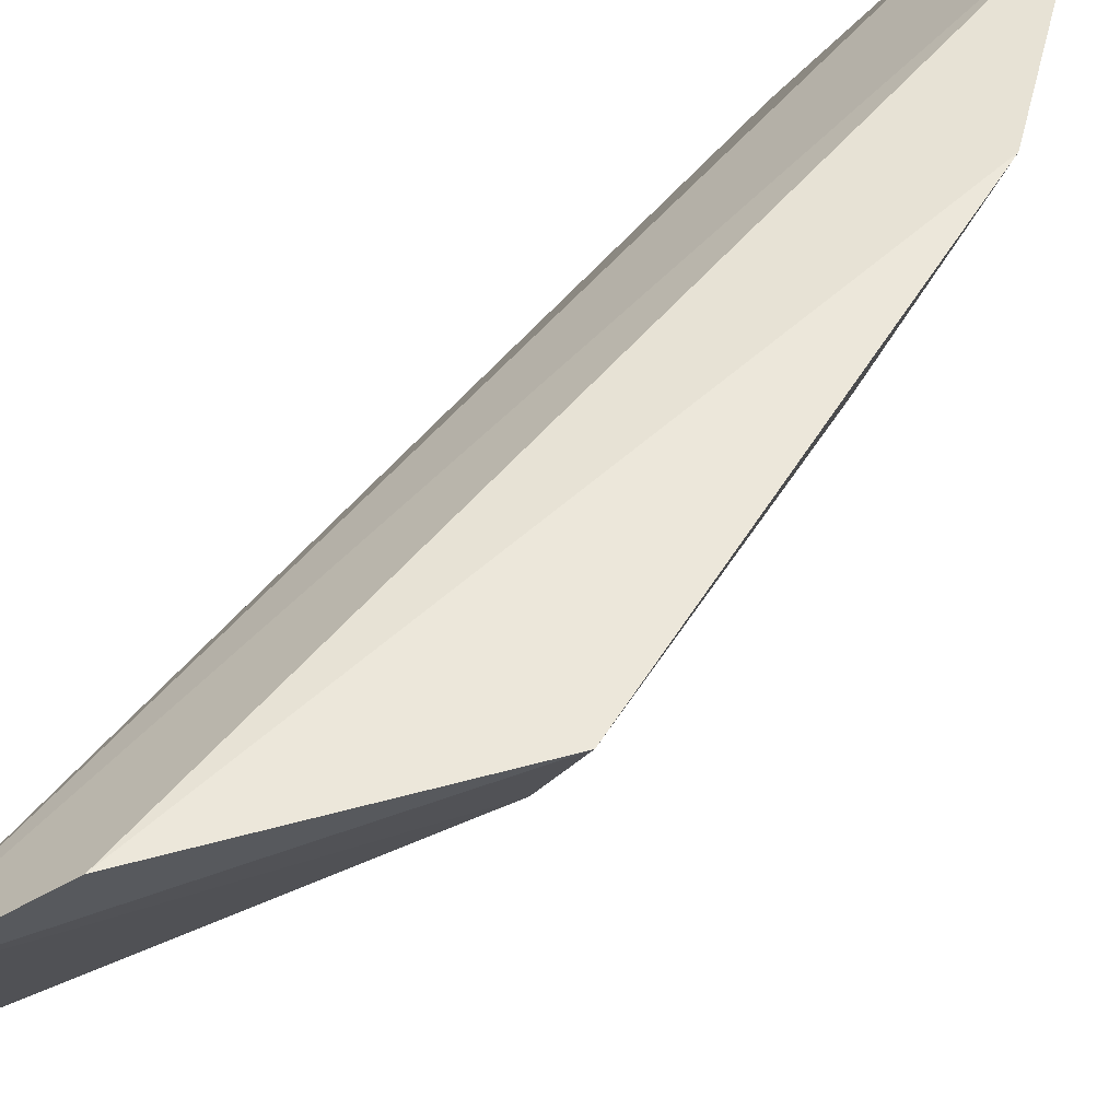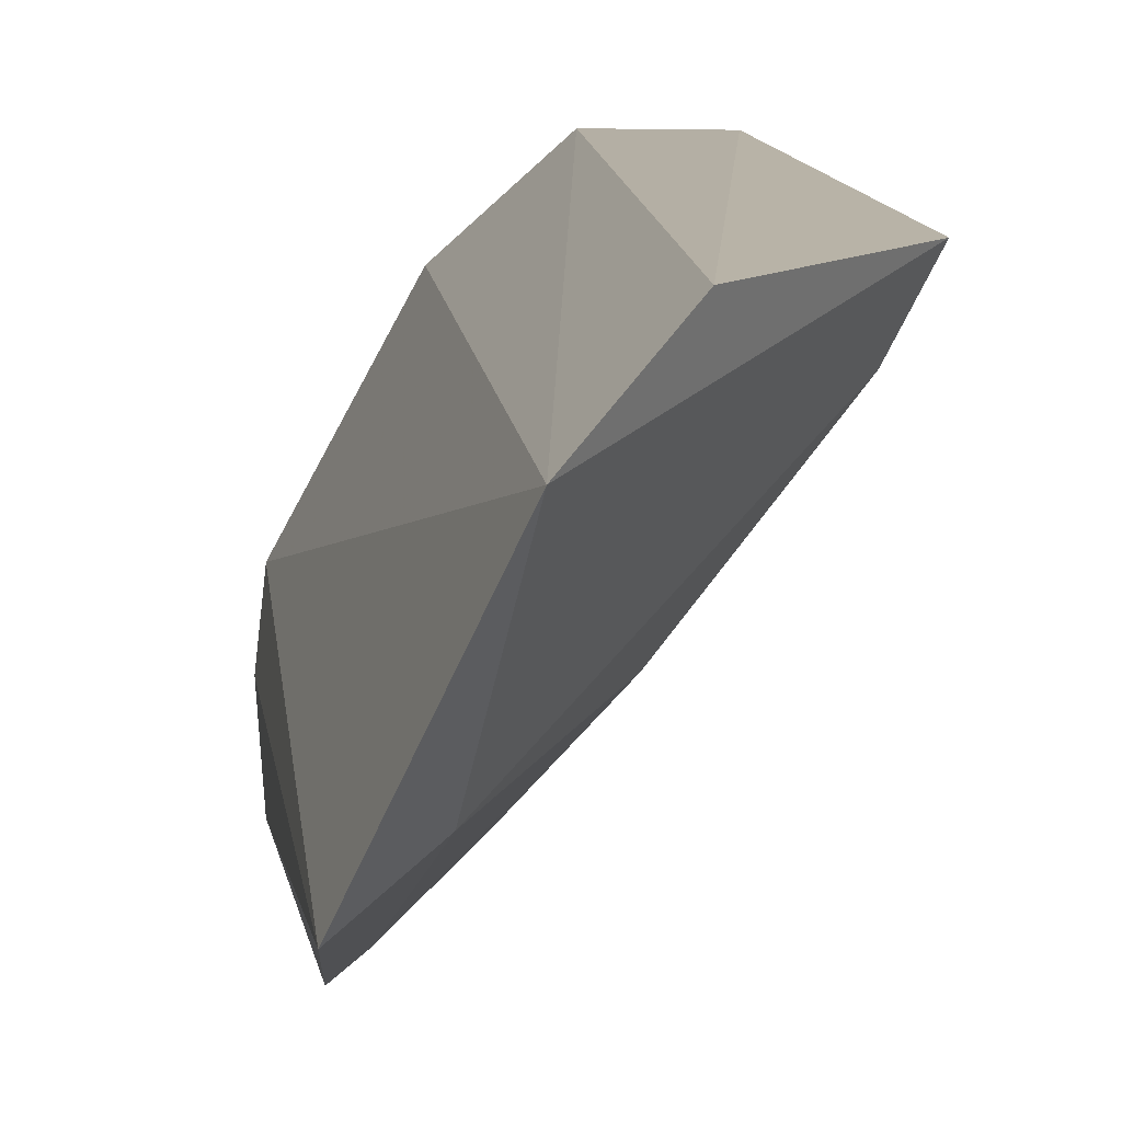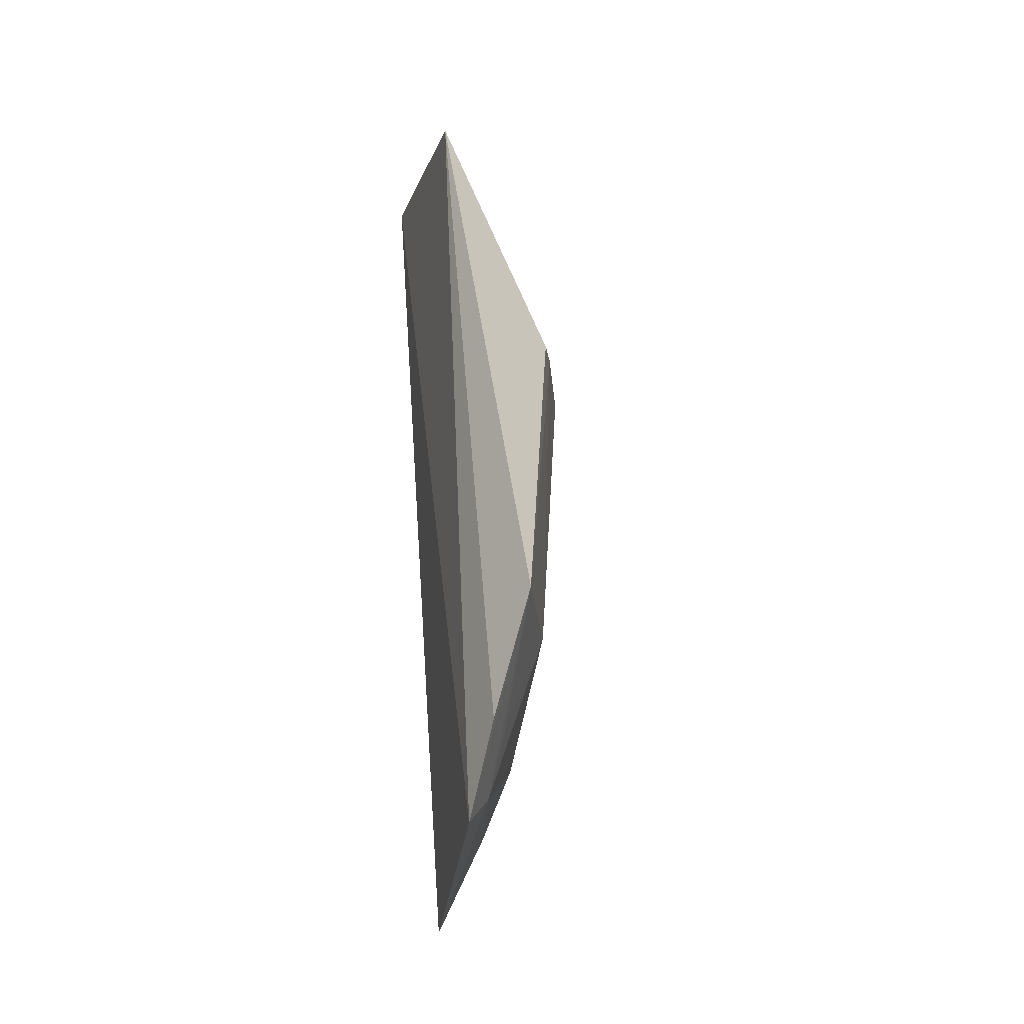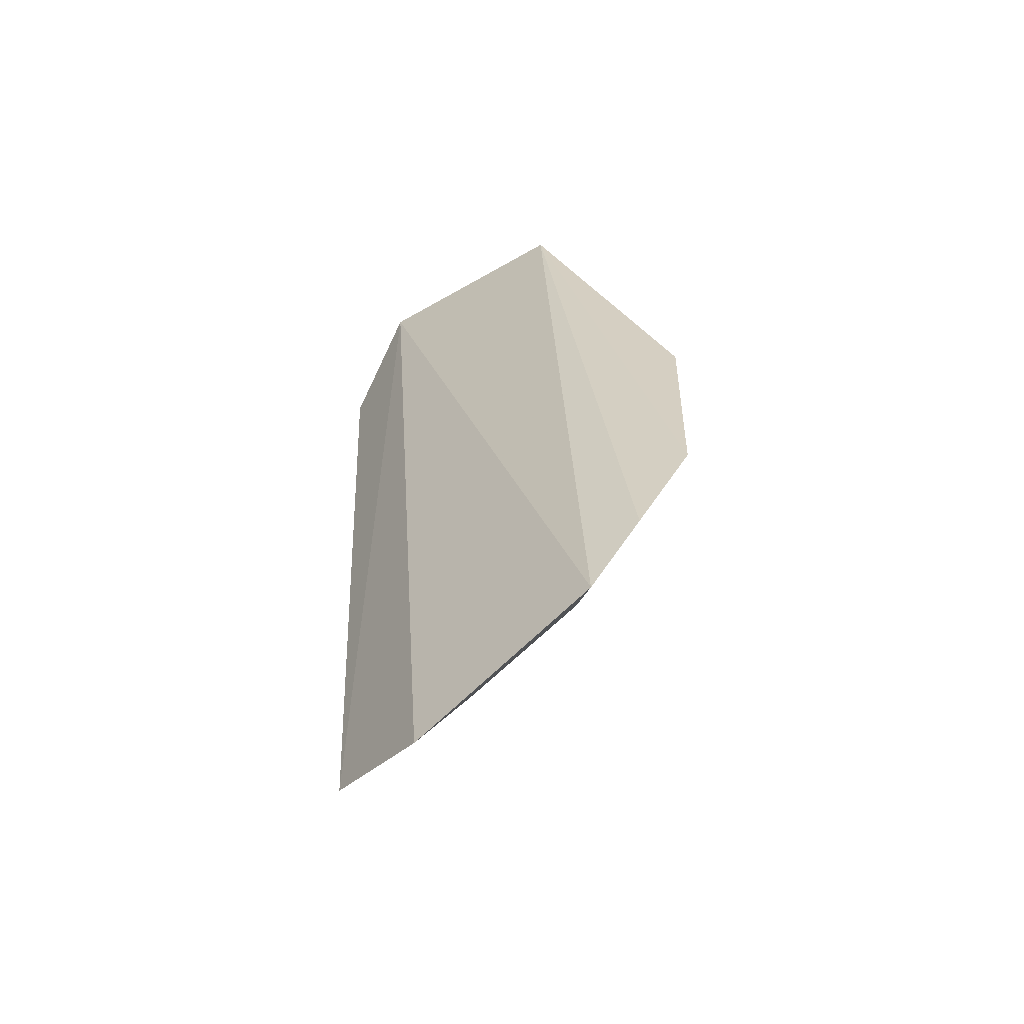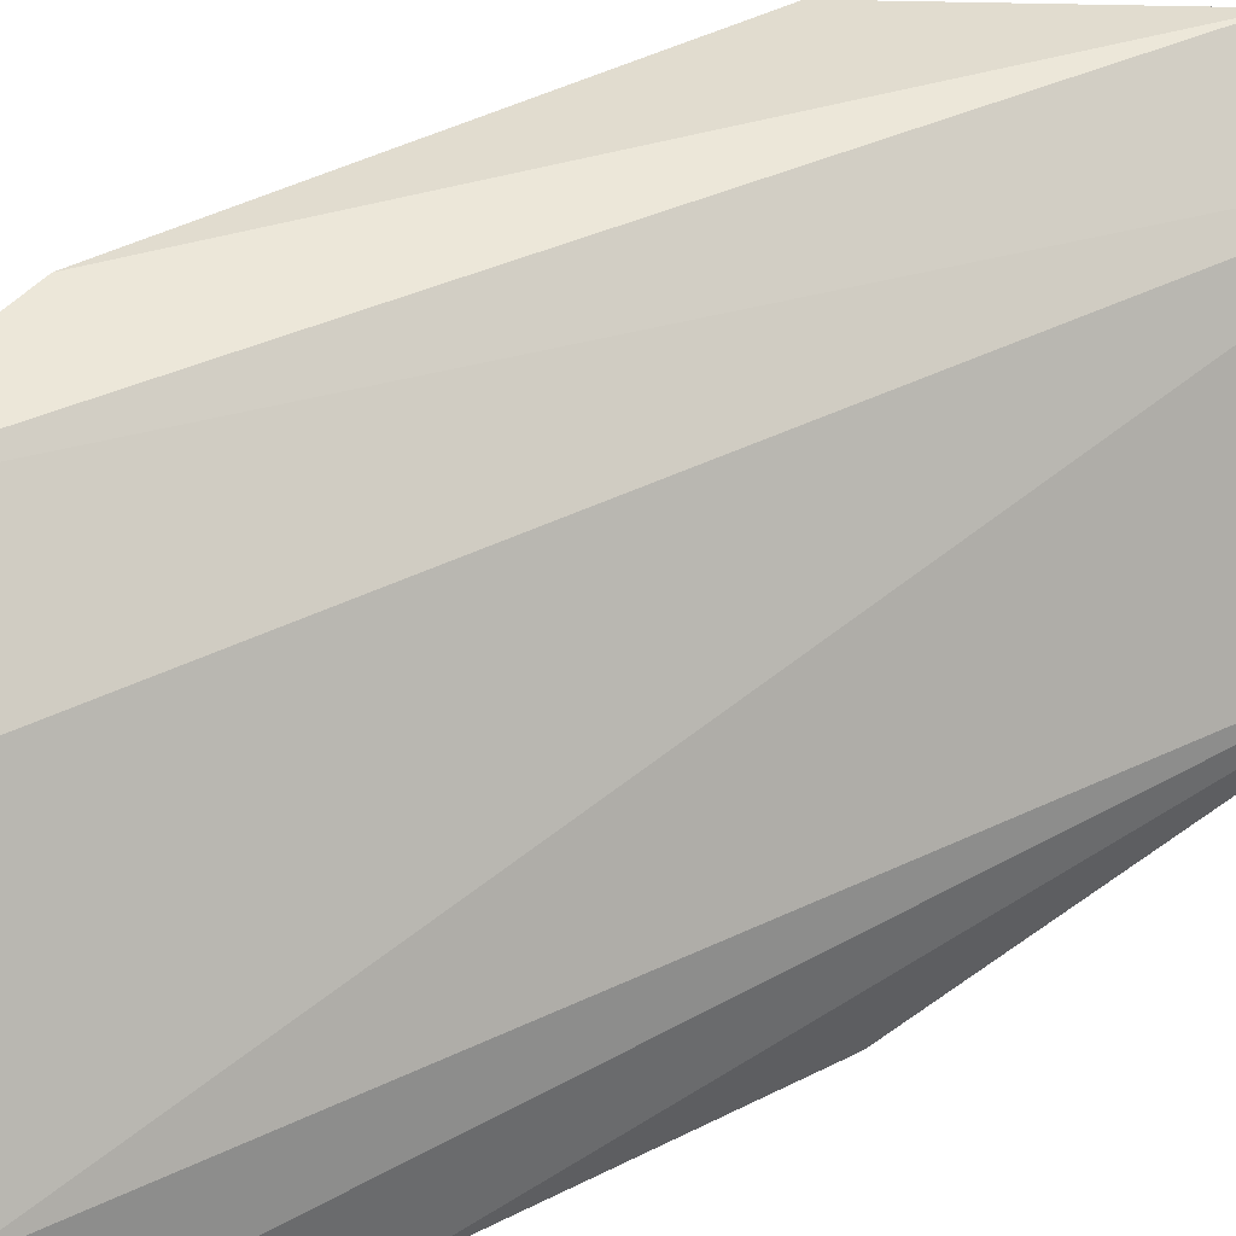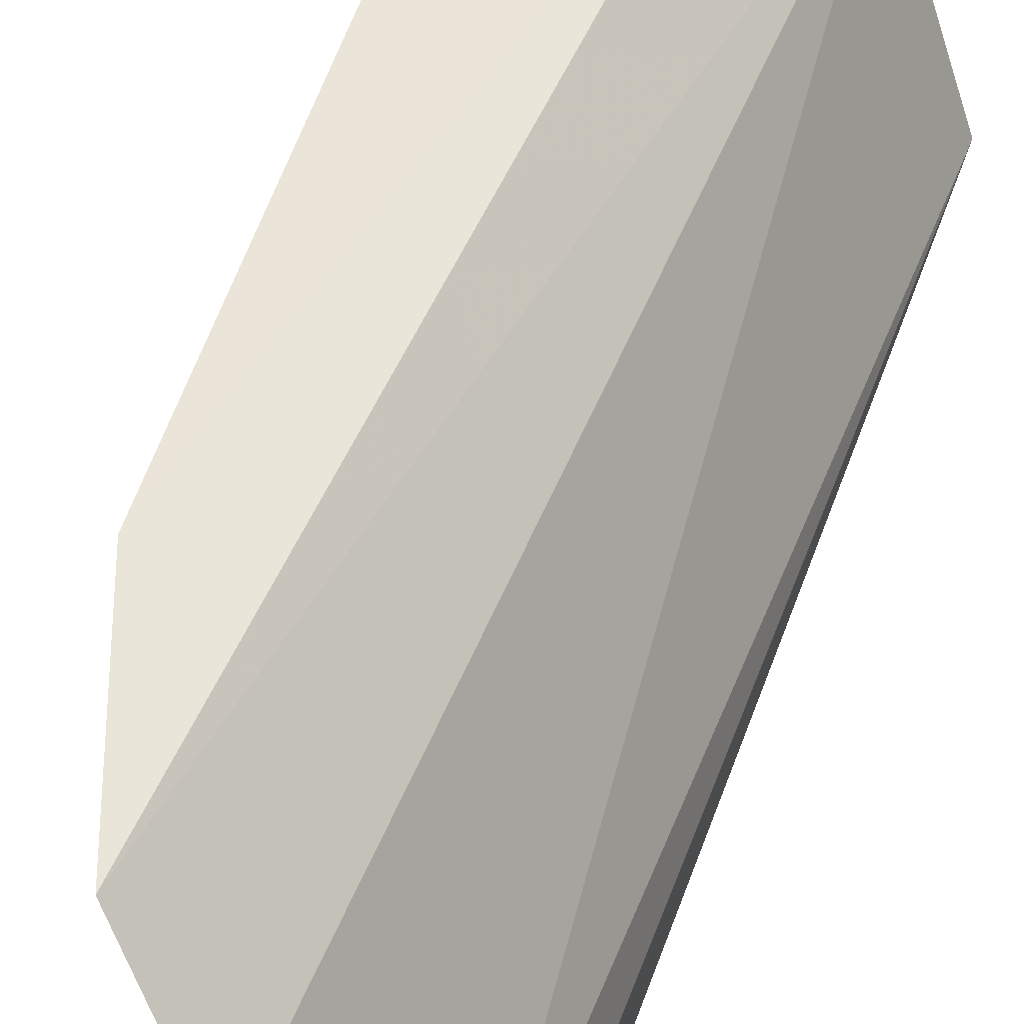
<metadata>
{"format":"obj","ext":"obj","renderer":"f3d","projection":"perspective","resolution":1024,"background":"white","views":[{"elev":52.7,"azim":34.2,"up":"+Y"},{"elev":13.1,"azim":-7.3,"up":"+Y"},{"elev":-28.6,"azim":-40.4,"up":"+Z"},{"elev":-62.1,"azim":-80.4,"up":"+Z"},{"elev":38.2,"azim":-121.5,"up":"+Y"},{"elev":54.1,"azim":-159.4,"up":"+Y"}]}
</metadata>
<code>
v 0.156 -0.1748 -0.08395
v 0.2241 -0.06917 -0.1565
v 0.231 -0.06933 -0.04704
v 0.1939 -0.0668 0.0009179
v 0.1554 -0.1452 -0.2094
v 0.1492 -0.1375 0.01087
v 0.2186 -0.09249 -0.1267
v 0.1831 -0.09867 -0.2219
v 0.1914 -0.1192 -0.03402
v 0.173 -0.08403 0.02187
v 0.1521 -0.1727 -0.156
v 0.1791 -0.1527 -0.08285
v 0.206 -0.07437 -0.2046
v 0.1623 -0.1693 -0.08309
v 0.1653 -0.1277 0.0008233
v 0.1522 -0.1584 -0.1869
v 0.1876 -0.1229 -0.1822
v 0.2173 -0.09649 -0.09025
v 0.2223 -0.08522 -0.0461
v 0.1766 -0.1492 -0.1549
v 0.1653 -0.1407 -0.1999
v 0.1878 -0.1112 -0.1983
v 0.2203 -0.0788 -0.1515
v 0.1635 -0.1491 -0.1848
f 3 2 4
f 7 2 3
f 10 3 4
f 10 8 5
f 10 5 6
f 11 1 6
f 13 4 2
f 13 10 4
f 13 8 10
f 14 6 1
f 14 12 9
f 14 1 11
f 15 14 9
f 15 6 14
f 15 10 6
f 16 11 6
f 16 6 5
f 16 5 11
f 17 13 2
f 18 12 7
f 18 7 3
f 19 9 12
f 19 15 9
f 19 3 10
f 19 10 15
f 19 18 3
f 19 12 18
f 20 14 11
f 20 12 14
f 20 17 7
f 20 7 12
f 21 5 8
f 21 17 20
f 21 11 5
f 22 8 13
f 22 13 17
f 22 21 8
f 22 17 21
f 23 17 2
f 23 2 7
f 23 7 17
f 24 21 20
f 24 20 11
f 24 11 21

</code>
